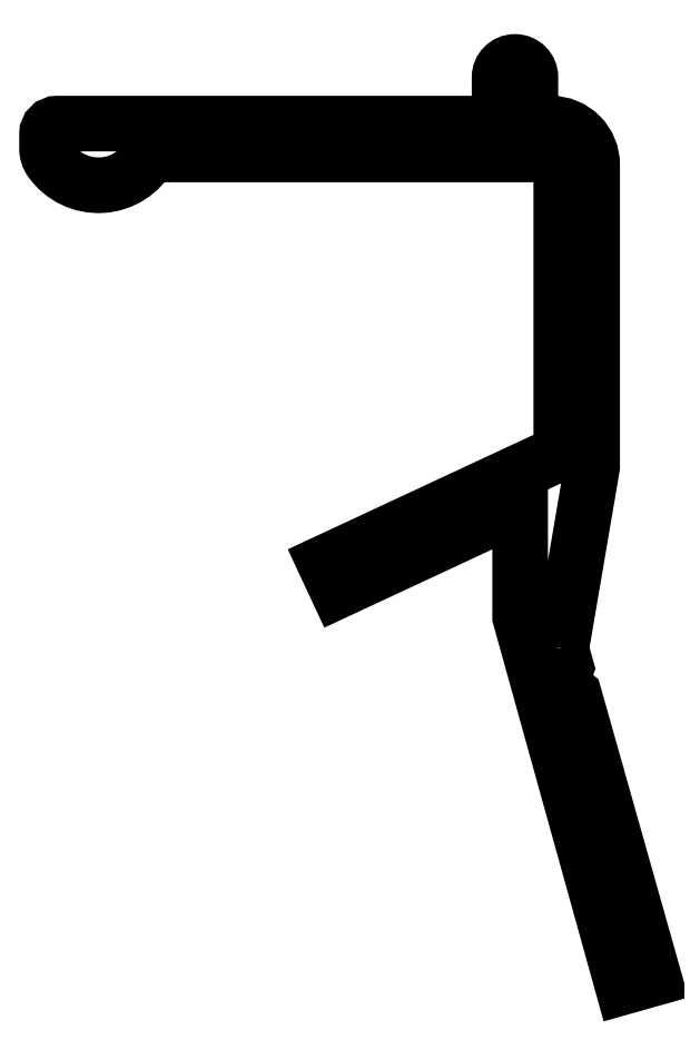
<metadata>
{"format":"dxf","ext":"dxf","renderer":"ezdxf+matplotlib","layout":"modelspace","background":"white","min_lineweight":24,"dpi":150}
</metadata>
<code>
0
SECTION
2
ENTITIES
0
POLYLINE
8
ANA
66
     1
10
0
20
0
30
0
70
     1
0
VERTEX
8
ANA
10
342.6
20
774.4
30
0
0
VERTEX
8
ANA
10
344.1
20
783.2
30
0
0
VERTEX
8
ANA
10
344.1
20
797.9
30
0
42
0.4142
0
VERTEX
8
ANA
10
342.1
20
799.9
30
0
0
VERTEX
8
ANA
10
341.1
20
799.9
30
0
0
VERTEX
8
ANA
10
341.1
20
802.2
30
0
42
1
0
VERTEX
8
ANA
10
339.6
20
802.2
30
0
0
VERTEX
8
ANA
10
339.6
20
799.9
30
0
0
VERTEX
8
ANA
10
318.1
20
799.9
30
0
42
0.4142
0
VERTEX
8
ANA
10
317.6
20
799.4
30
0
0
VERTEX
8
ANA
10
317.6
20
798.7
30
0
42
0.1543
0
VERTEX
8
ANA
10
317.7
20
798.1
30
0
42
0.5591
0
VERTEX
8
ANA
10
322.6
20
798.4
30
0
0
VERTEX
8
ANA
10
341.6
20
798.4
30
0
42
-0.4142
0
VERTEX
8
ANA
10
342.6
20
797.4
30
0
0
VERTEX
8
ANA
10
342.6
20
783.9
30
0
0
VERTEX
8
ANA
10
331.1
20
778.5
30
0
0
VERTEX
8
ANA
10
331.7
20
777.2
30
0
0
VERTEX
8
ANA
10
340.6
20
781.3
30
0
0
VERTEX
8
ANA
10
340.6
20
775.9
30
0
0
VERTEX
8
ANA
10
345.6
20
757.9
30
0
0
VERTEX
8
ANA
10
347.1
20
758.3
30
0
0
VERTEX
8
ANA
10
343.2
20
772.1
30
0
0
VERTEX
8
ANA
10
342.5
20
772.6
30
0
0
VERTEX
8
ANA
10
342.8
20
773.4
30
0
0
VERTEX
8
ANA
10
342.6
20
774.3
30
0
0
SEQEND
8
ANA
0
ENDSEC
0
EOF

</code>
